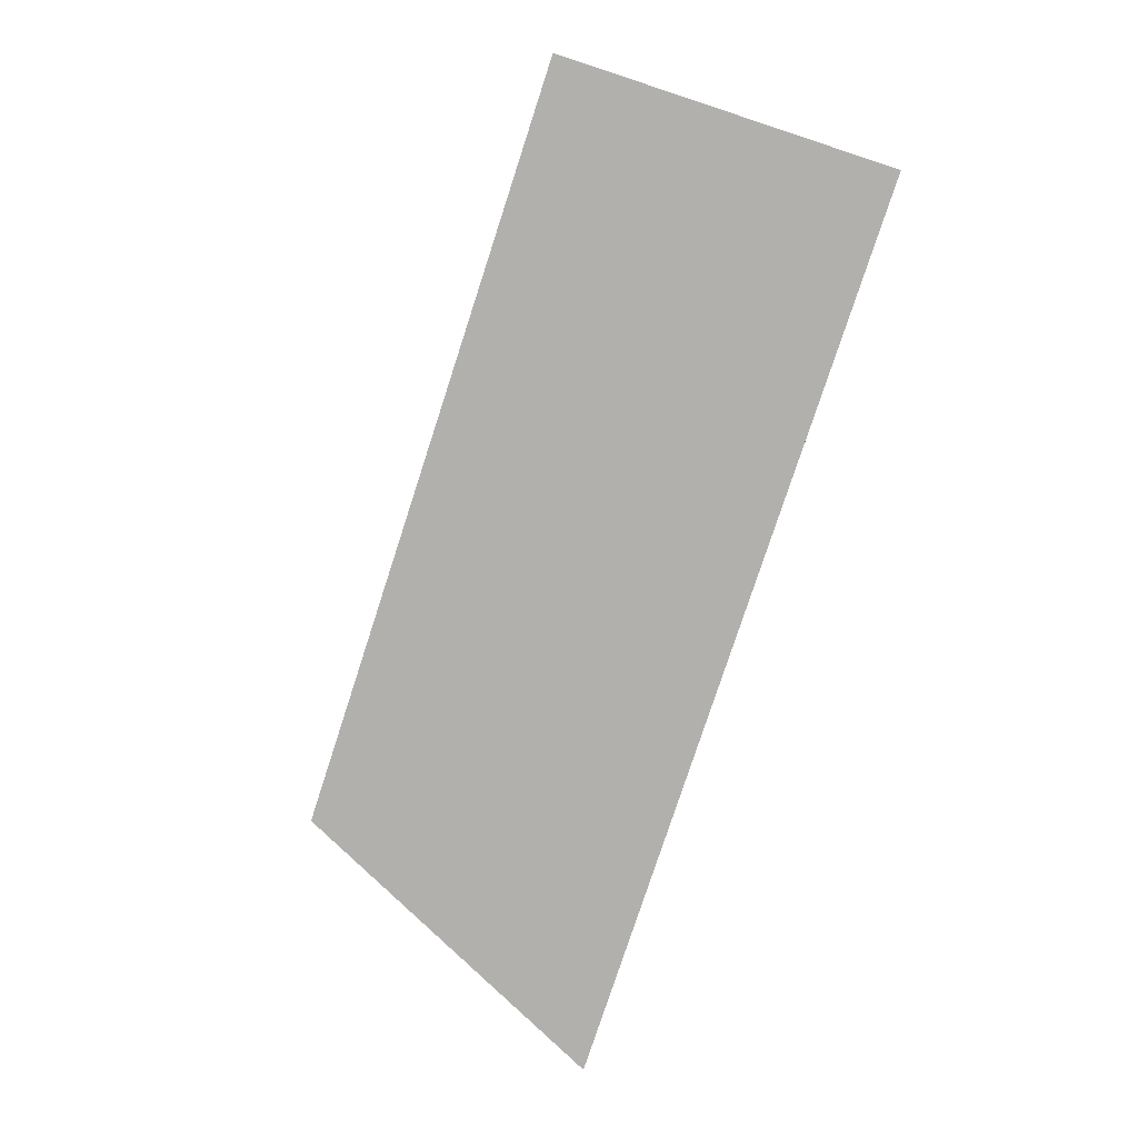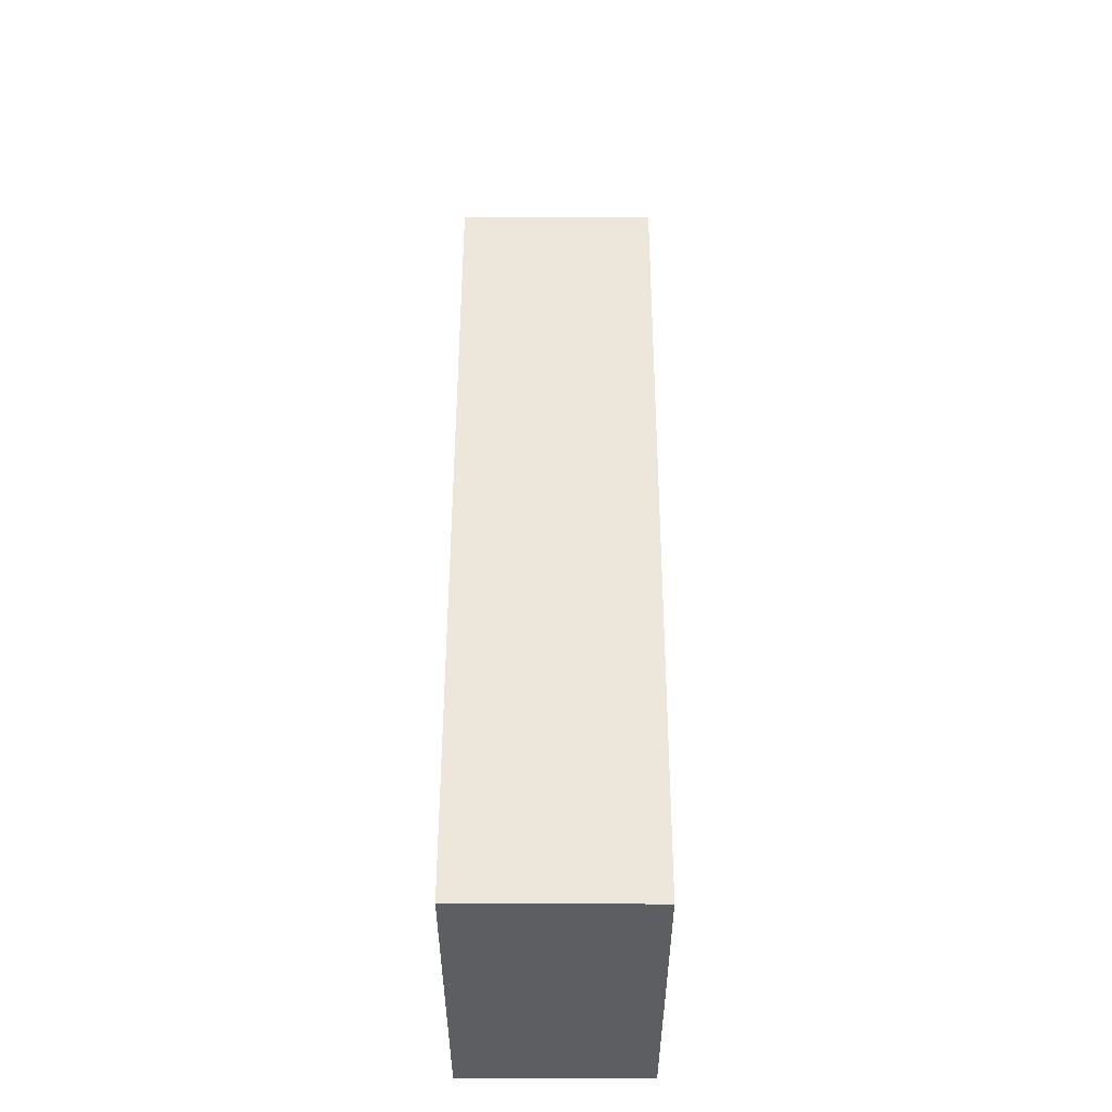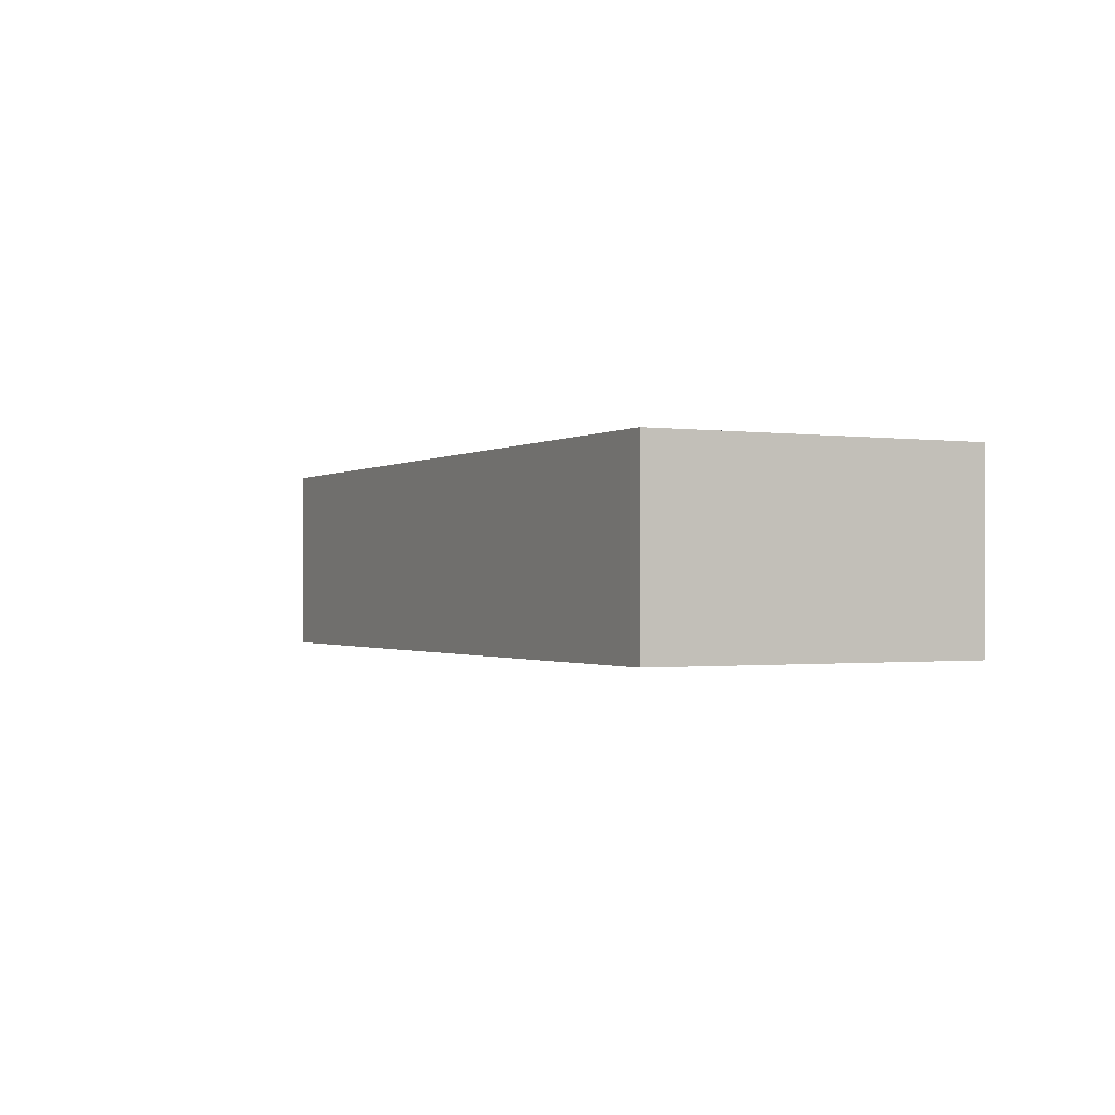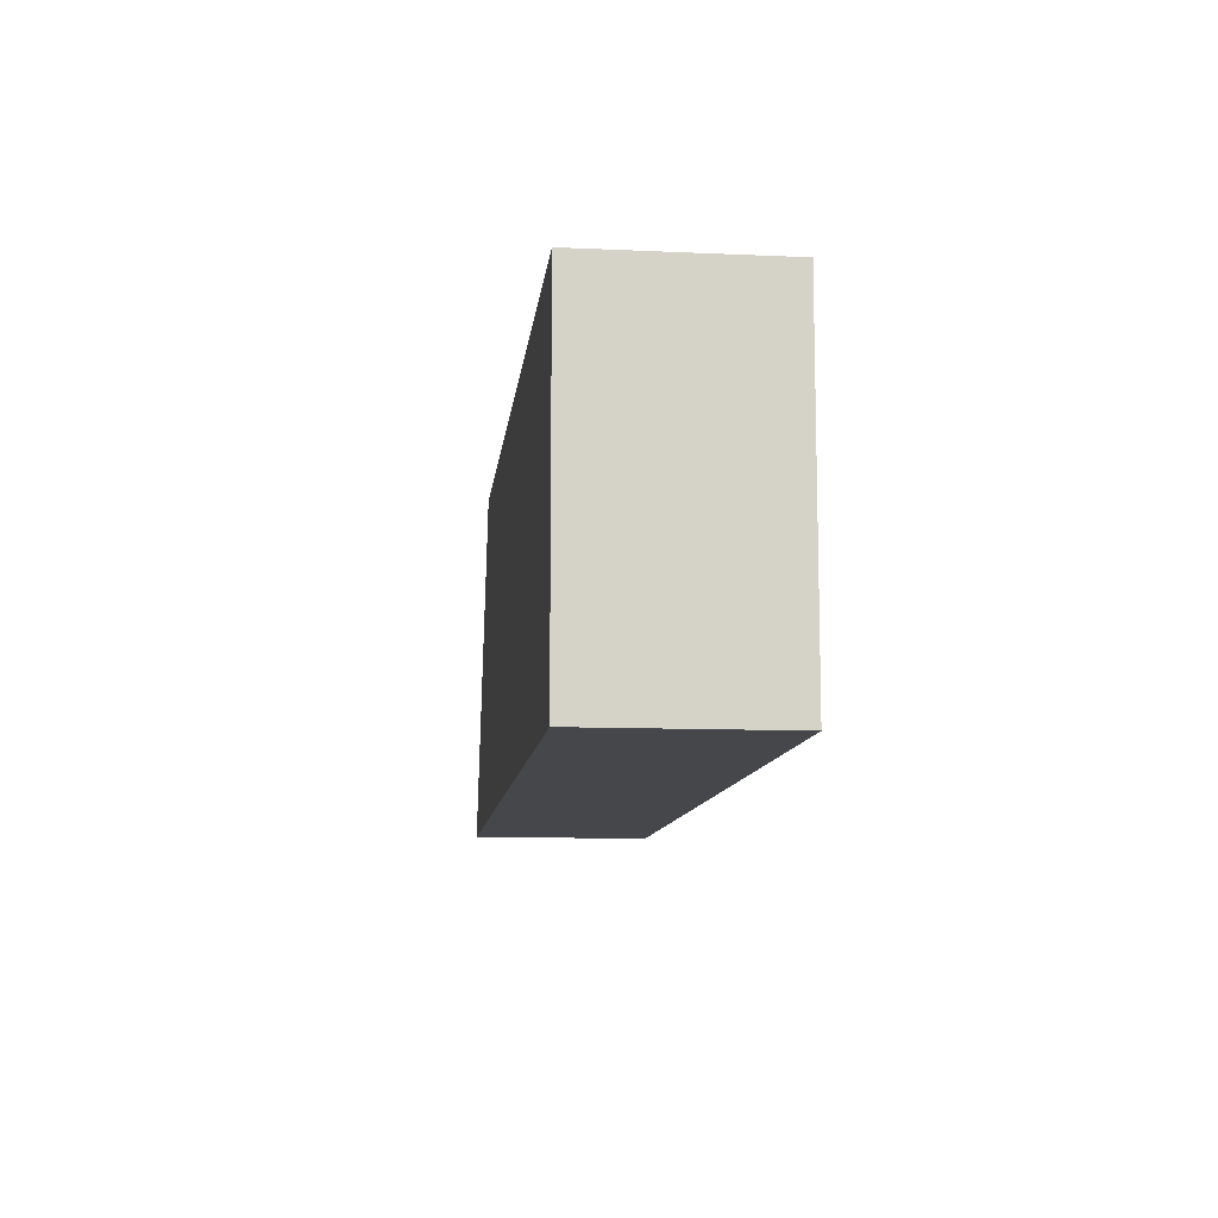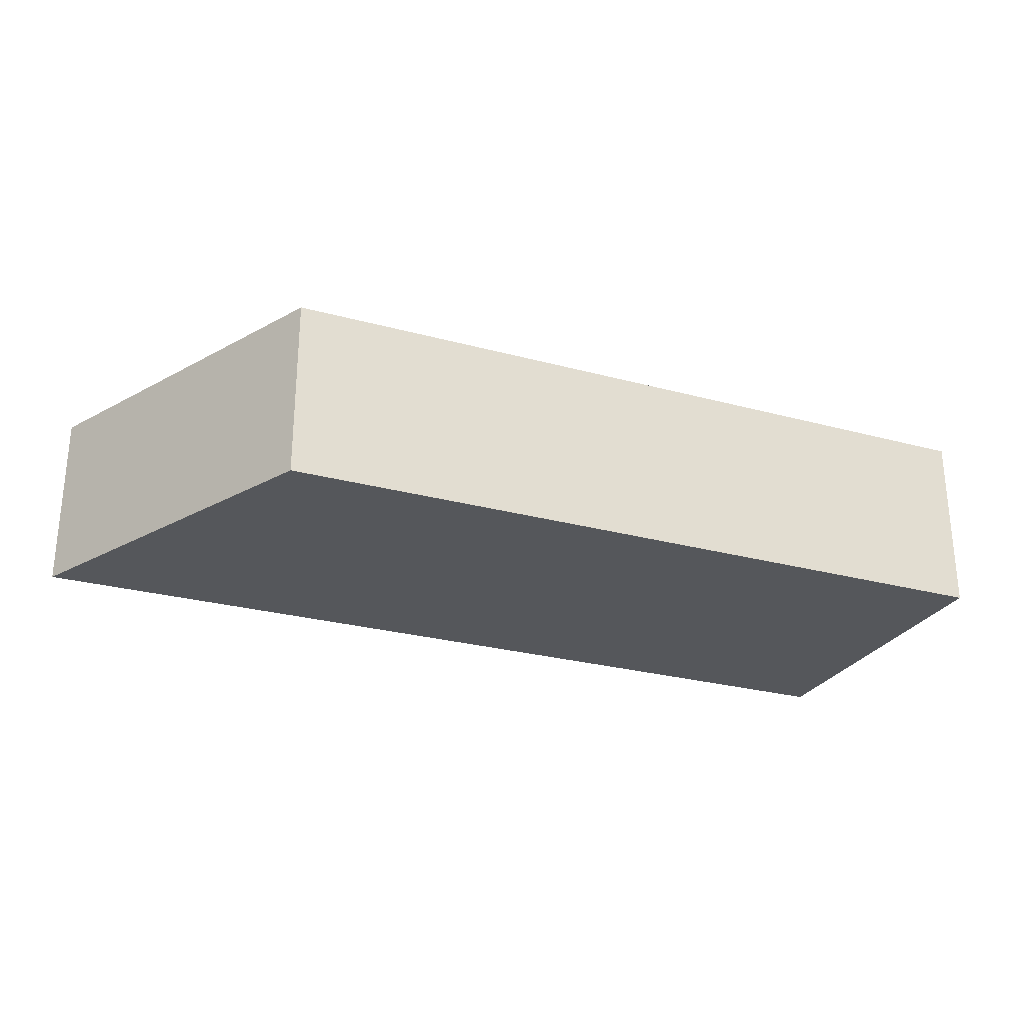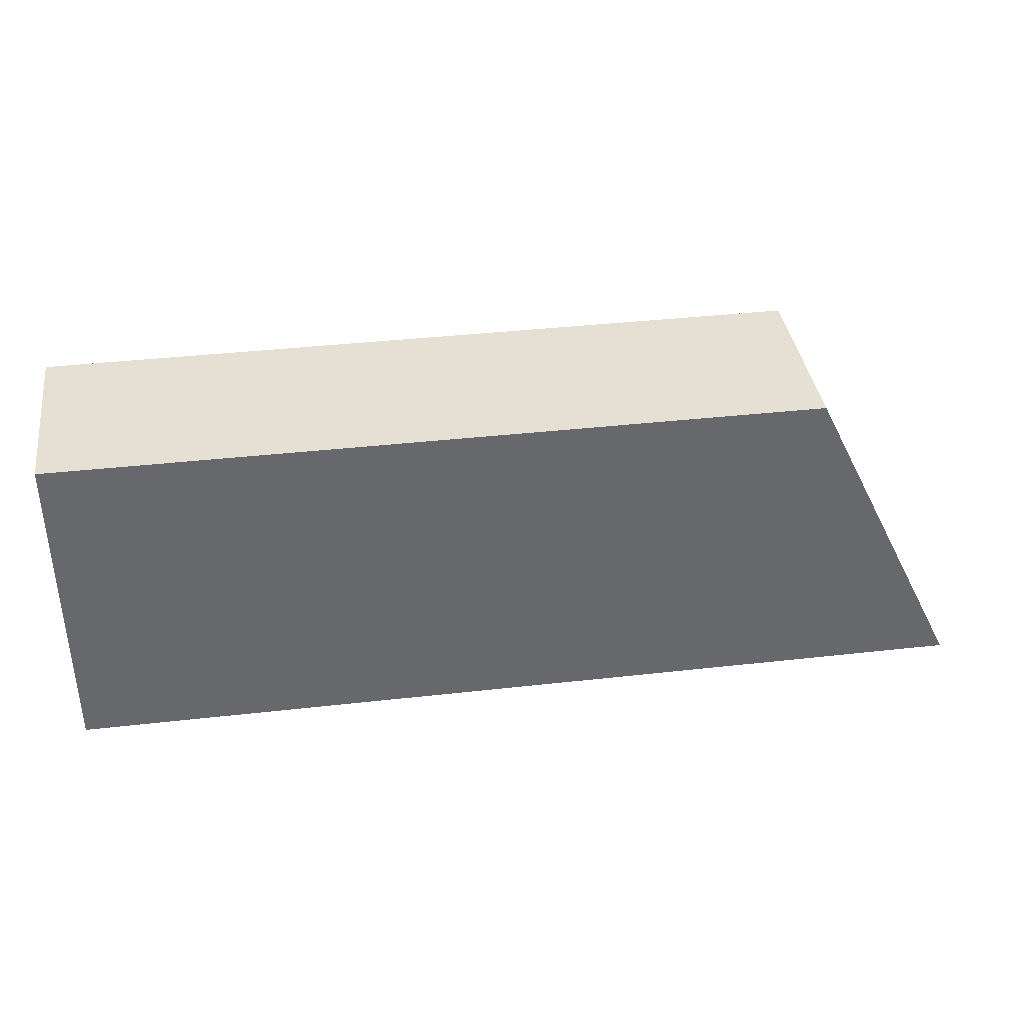
<metadata>
{"format":"obj","ext":"obj","renderer":"f3d","projection":"perspective","resolution":1024,"background":"white","views":[{"elev":-78.7,"azim":71.9,"up":"+Y"},{"elev":52.5,"azim":90.1,"up":"+Z"},{"elev":-0.9,"azim":62.9,"up":"+Y"},{"elev":-10.5,"azim":83.6,"up":"+Z"},{"elev":-26.7,"azim":-23.0,"up":"+Y"},{"elev":37.9,"azim":171.8,"up":"+Z"}]}
</metadata>
<code>
v 297.7 55.4 -161.4
v 297.7 56.75 -161.4
v 304.5 55.4 -161.4
v 298.9 55.4 -158.9
v 298.9 56.75 -158.9
v 304.5 56.75 -161.4
v 304.5 55.4 -158.9
v 304.5 56.75 -158.9
f 1 2 6
f 1 6 3
f 1 3 7
f 1 7 4
f 1 4 5
f 1 5 2
f 2 5 8
f 2 8 6
f 3 6 8
f 3 8 7
f 4 7 8
f 4 8 5

</code>
